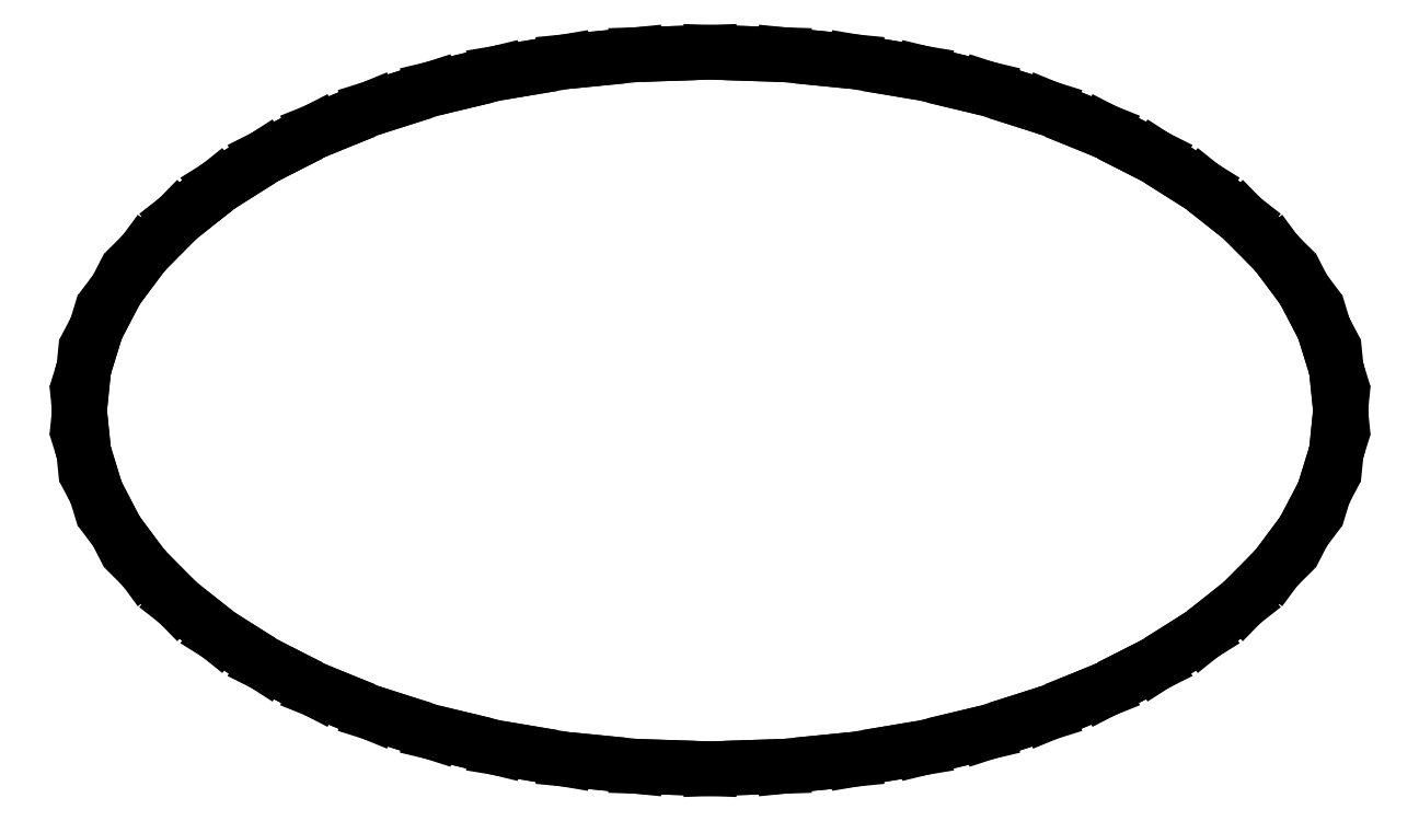
<metadata>
{"format":"dxf","ext":"dxf","renderer":"ezdxf+matplotlib","layout":"modelspace","background":"white","min_lineweight":24,"dpi":150}
</metadata>
<code>
0
SECTION
2
ENTITIES
0
LINE
8
0
10
2.22e-16
20
-1.083
30
0
11
0.1284
21
-1.079
31
0
0
LINE
8
0
10
0.1284
20
-1.079
30
0
11
0.2222
21
-1.076
31
0
0
LINE
8
0
10
0.2222
20
-1.076
30
0
11
0.3462
21
-1.064
31
0
0
LINE
8
0
10
0.3462
20
-1.064
30
0
11
0.4369
21
-1.055
31
0
0
LINE
8
0
10
0.4369
20
-1.055
30
0
11
0.5558
21
-1.034
31
0
0
LINE
8
0
10
0.5558
20
-1.034
30
0
11
0.6426
21
-1.02
31
0
0
LINE
8
0
10
0.6426
20
-1.02
30
0
11
0.7555
21
-0.9927
31
0
0
LINE
8
0
10
0.7555
20
-0.9927
30
0
11
0.838
21
-0.9732
31
0
0
LINE
8
0
10
0.838
20
-0.9732
30
0
11
0.9441
21
-0.9389
31
0
0
LINE
8
0
10
0.9441
20
-0.9389
30
0
11
1.022
21
-0.9146
31
0
0
LINE
8
0
10
1.022
20
-0.9146
30
0
11
1.12
21
-0.874
31
0
0
LINE
8
0
10
1.12
20
-0.874
30
0
11
1.192
21
-0.8452
31
0
0
LINE
8
0
10
1.192
20
-0.8452
30
0
11
1.282
21
-0.7988
31
0
0
LINE
8
0
10
1.282
20
-0.7988
30
0
11
1.348
21
-0.7659
31
0
0
LINE
8
0
10
1.348
20
-0.7659
30
0
11
1.428
21
-0.7141
31
0
0
LINE
8
0
10
1.428
20
-0.7141
30
0
11
1.487
21
-0.6774
31
0
0
LINE
8
0
10
1.487
20
-0.6774
30
0
11
1.558
21
-0.6208
31
0
0
LINE
8
0
10
1.558
20
-0.6208
30
0
11
1.609
21
-0.5806
31
0
0
LINE
8
0
10
1.609
20
-0.5806
30
0
11
1.669
21
-0.5196
31
0
0
LINE
8
0
10
1.669
20
-0.5196
30
0
11
1.712
21
-0.4763
31
0
0
LINE
8
0
10
1.712
20
-0.4763
30
0
11
1.76
21
-0.4113
31
0
0
LINE
8
0
10
1.76
20
-0.4113
30
0
11
1.795
21
-0.3652
31
0
0
LINE
8
0
10
1.795
20
-0.3652
30
0
11
1.83
21
-0.2968
31
0
0
LINE
8
0
10
1.83
20
-0.2968
30
0
11
1.856
21
-0.2483
31
0
0
LINE
8
0
10
1.856
20
-0.2483
30
0
11
1.878
21
-0.1769
31
0
0
LINE
8
0
10
1.878
20
-0.1769
30
0
11
1.893
21
-0.1263
31
0
0
LINE
8
0
10
1.893
20
-0.1263
30
0
11
1.901
21
-0.05243
31
0
0
LINE
8
0
10
1.901
20
-0.05243
30
0
11
1.906
21
2.4e-10
31
0
0
LINE
8
0
10
1.906
20
2.4e-10
30
0
11
1.901
21
0.05243
31
0
0
LINE
8
0
10
1.901
20
0.05243
30
0
11
1.893
21
0.1263
31
0
0
LINE
8
0
10
1.893
20
0.1263
30
0
11
1.878
21
0.1769
31
0
0
LINE
8
0
10
1.878
20
0.1769
30
0
11
1.856
21
0.2483
31
0
0
LINE
8
0
10
1.856
20
0.2483
30
0
11
1.83
21
0.2968
31
0
0
LINE
8
0
10
1.83
20
0.2968
30
0
11
1.795
21
0.3652
31
0
0
LINE
8
0
10
1.795
20
0.3652
30
0
11
1.76
21
0.4113
31
0
0
LINE
8
0
10
1.76
20
0.4113
30
0
11
1.712
21
0.4763
31
0
0
LINE
8
0
10
1.712
20
0.4763
30
0
11
1.669
21
0.5196
31
0
0
LINE
8
0
10
1.669
20
0.5196
30
0
11
1.609
21
0.5806
31
0
0
LINE
8
0
10
1.609
20
0.5806
30
0
11
1.558
21
0.6208
31
0
0
LINE
8
0
10
1.558
20
0.6208
30
0
11
1.487
21
0.6774
31
0
0
LINE
8
0
10
1.487
20
0.6774
30
0
11
1.428
21
0.7141
31
0
0
LINE
8
0
10
1.428
20
0.7141
30
0
11
1.348
21
0.7659
31
0
0
LINE
8
0
10
1.348
20
0.7659
30
0
11
1.282
21
0.7988
31
0
0
LINE
8
0
10
1.282
20
0.7988
30
0
11
1.192
21
0.8452
31
0
0
LINE
8
0
10
1.192
20
0.8452
30
0
11
1.12
21
0.874
31
0
0
LINE
8
0
10
1.12
20
0.874
30
0
11
1.022
21
0.9146
31
0
0
LINE
8
0
10
1.022
20
0.9146
30
0
11
0.9441
21
0.9389
31
0
0
LINE
8
0
10
0.9441
20
0.9389
30
0
11
0.838
21
0.9732
31
0
0
LINE
8
0
10
0.838
20
0.9732
30
0
11
0.7555
21
0.9927
31
0
0
LINE
8
0
10
0.7555
20
0.9927
30
0
11
0.6426
21
1.02
31
0
0
LINE
8
0
10
0.6426
20
1.02
30
0
11
0.5558
21
1.034
31
0
0
LINE
8
0
10
0.5558
20
1.034
30
0
11
0.4369
21
1.055
31
0
0
LINE
8
0
10
0.4369
20
1.055
30
0
11
0.3462
21
1.064
31
0
0
LINE
8
0
10
0.3462
20
1.064
30
0
11
0.2222
21
1.076
31
0
0
LINE
8
0
10
0.2222
20
1.076
30
0
11
0.1284
21
1.079
31
0
0
LINE
8
0
10
0.1284
20
1.079
30
0
11
1.11e-16
21
1.083
31
0
0
LINE
8
0
10
1.11e-16
20
1.083
30
0
11
-0.1284
21
1.079
31
0
0
LINE
8
0
10
-0.1284
20
1.079
30
0
11
-0.2222
21
1.076
31
0
0
LINE
8
0
10
-0.2222
20
1.076
30
0
11
-0.3462
21
1.064
31
0
0
LINE
8
0
10
-0.3462
20
1.064
30
0
11
-0.4369
21
1.055
31
0
0
LINE
8
0
10
-0.4369
20
1.055
30
0
11
-0.5558
21
1.034
31
0
0
LINE
8
0
10
-0.5558
20
1.034
30
0
11
-0.6426
21
1.02
31
0
0
LINE
8
0
10
-0.6426
20
1.02
30
0
11
-0.7555
21
0.9927
31
0
0
LINE
8
0
10
-0.7555
20
0.9927
30
0
11
-0.838
21
0.9732
31
0
0
LINE
8
0
10
-0.838
20
0.9732
30
0
11
-0.9441
21
0.9389
31
0
0
LINE
8
0
10
-0.9441
20
0.9389
30
0
11
-1.022
21
0.9146
31
0
0
LINE
8
0
10
-1.022
20
0.9146
30
0
11
-1.12
21
0.874
31
0
0
LINE
8
0
10
-1.12
20
0.874
30
0
11
-1.192
21
0.8452
31
0
0
LINE
8
0
10
-1.192
20
0.8452
30
0
11
-1.282
21
0.7988
31
0
0
LINE
8
0
10
-1.282
20
0.7988
30
0
11
-1.348
21
0.7659
31
0
0
LINE
8
0
10
-1.348
20
0.7659
30
0
11
-1.428
21
0.7141
31
0
0
LINE
8
0
10
-1.428
20
0.7141
30
0
11
-1.487
21
0.6774
31
0
0
LINE
8
0
10
-1.487
20
0.6774
30
0
11
-1.558
21
0.6208
31
0
0
LINE
8
0
10
-1.558
20
0.6208
30
0
11
-1.609
21
0.5806
31
0
0
LINE
8
0
10
-1.609
20
0.5806
30
0
11
-1.669
21
0.5196
31
0
0
LINE
8
0
10
-1.669
20
0.5196
30
0
11
-1.712
21
0.4763
31
0
0
LINE
8
0
10
-1.712
20
0.4763
30
0
11
-1.76
21
0.4113
31
0
0
LINE
8
0
10
-1.76
20
0.4113
30
0
11
-1.795
21
0.3652
31
0
0
LINE
8
0
10
-1.795
20
0.3652
30
0
11
-1.83
21
0.2968
31
0
0
LINE
8
0
10
-1.83
20
0.2968
30
0
11
-1.856
21
0.2483
31
0
0
LINE
8
0
10
-1.856
20
0.2483
30
0
11
-1.878
21
0.1769
31
0
0
LINE
8
0
10
-1.878
20
0.1769
30
0
11
-1.893
21
0.1263
31
0
0
LINE
8
0
10
-1.893
20
0.1263
30
0
11
-1.901
21
0.05243
31
0
0
LINE
8
0
10
-1.901
20
0.05243
30
0
11
-1.906
21
2.4e-10
31
0
0
LINE
8
0
10
-1.906
20
2.4e-10
30
0
11
-1.901
21
-0.05243
31
0
0
LINE
8
0
10
-1.901
20
-0.05243
30
0
11
-1.893
21
-0.1263
31
0
0
LINE
8
0
10
-1.893
20
-0.1263
30
0
11
-1.878
21
-0.1769
31
0
0
LINE
8
0
10
-1.878
20
-0.1769
30
0
11
-1.856
21
-0.2483
31
0
0
LINE
8
0
10
-1.856
20
-0.2483
30
0
11
-1.83
21
-0.2968
31
0
0
LINE
8
0
10
-1.83
20
-0.2968
30
0
11
-1.795
21
-0.3652
31
0
0
LINE
8
0
10
-1.795
20
-0.3652
30
0
11
-1.76
21
-0.4113
31
0
0
LINE
8
0
10
-1.76
20
-0.4113
30
0
11
-1.712
21
-0.4763
31
0
0
LINE
8
0
10
-1.712
20
-0.4763
30
0
11
-1.669
21
-0.5196
31
0
0
LINE
8
0
10
-1.669
20
-0.5196
30
0
11
-1.609
21
-0.5806
31
0
0
LINE
8
0
10
-1.609
20
-0.5806
30
0
11
-1.558
21
-0.6208
31
0
0
LINE
8
0
10
-1.558
20
-0.6208
30
0
11
-1.487
21
-0.6774
31
0
0
LINE
8
0
10
-1.487
20
-0.6774
30
0
11
-1.428
21
-0.7141
31
0
0
LINE
8
0
10
-1.428
20
-0.7141
30
0
11
-1.348
21
-0.7659
31
0
0
LINE
8
0
10
-1.348
20
-0.7659
30
0
11
-1.282
21
-0.7988
31
0
0
LINE
8
0
10
-1.282
20
-0.7988
30
0
11
-1.192
21
-0.8452
31
0
0
LINE
8
0
10
-1.192
20
-0.8452
30
0
11
-1.12
21
-0.874
31
0
0
LINE
8
0
10
-1.12
20
-0.874
30
0
11
-1.022
21
-0.9146
31
0
0
LINE
8
0
10
-1.022
20
-0.9146
30
0
11
-0.9441
21
-0.9389
31
0
0
LINE
8
0
10
-0.9441
20
-0.9389
30
0
11
-0.838
21
-0.9732
31
0
0
LINE
8
0
10
-0.838
20
-0.9732
30
0
11
-0.7555
21
-0.9927
31
0
0
LINE
8
0
10
-0.7555
20
-0.9927
30
0
11
-0.6426
21
-1.02
31
0
0
LINE
8
0
10
-0.6426
20
-1.02
30
0
11
-0.5558
21
-1.034
31
0
0
LINE
8
0
10
-0.5558
20
-1.034
30
0
11
-0.4369
21
-1.055
31
0
0
LINE
8
0
10
-0.4369
20
-1.055
30
0
11
-0.3462
21
-1.064
31
0
0
LINE
8
0
10
-0.3462
20
-1.064
30
0
11
-0.2222
21
-1.076
31
0
0
LINE
8
0
10
-0.2222
20
-1.076
30
0
11
-0.1284
21
-1.079
31
0
0
LINE
8
0
10
-0.1284
20
-1.079
30
0
11
2.22e-16
21
-1.083
31
0
0
ENDSEC
0
EOF

</code>
